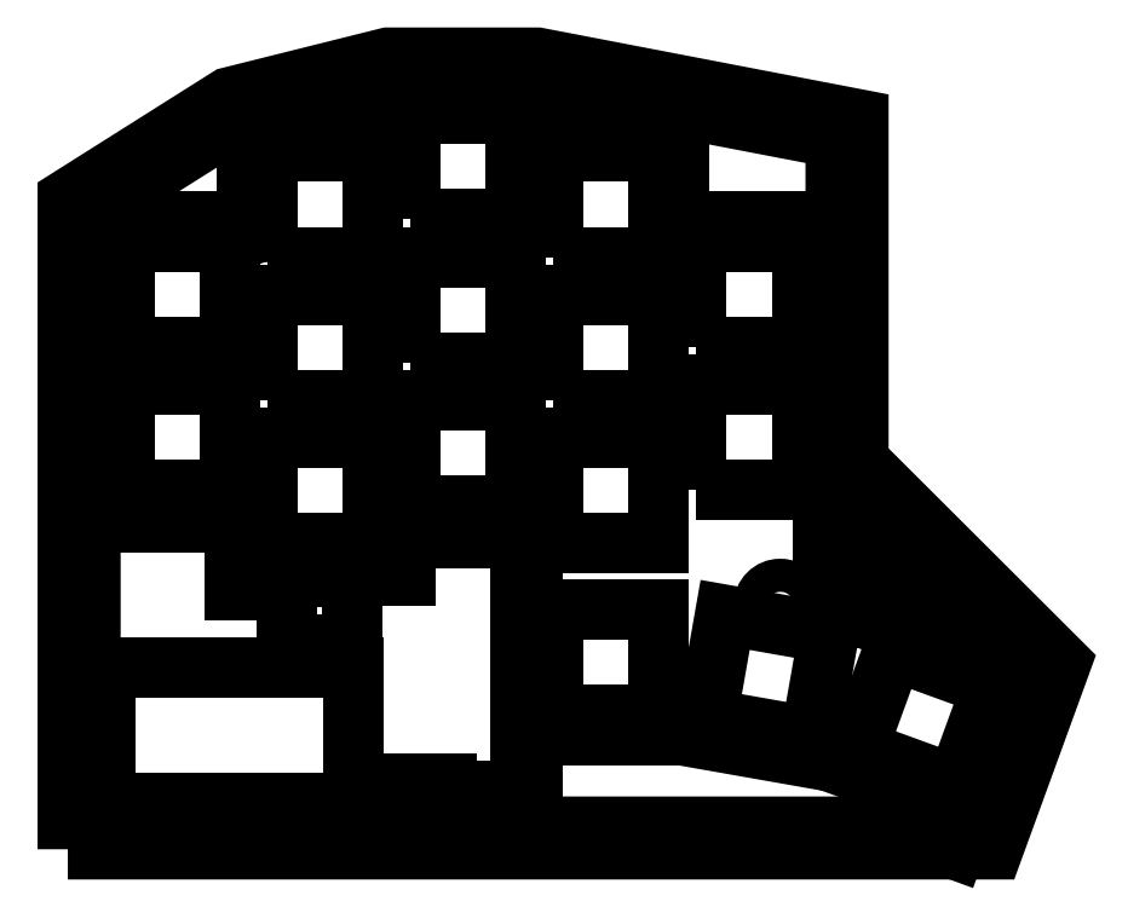
<metadata>
{"format":"dxf","ext":"dxf","renderer":"ezdxf+matplotlib","layout":"modelspace","background":"white","min_lineweight":24,"dpi":150}
</metadata>
<code>
0
SECTION
2
ENTITIES
0
LWPOLYLINE
8
0
90
10
70
1
43
0
10
8.5
20
7.28
10
126.3
20
7.28
10
133.9
20
28.27
10
107.5
20
54.66
10
107.5
20
98.83
10
67.69
20
106.5
10
67.6
20
106.5
10
48.38
20
106.5
10
28.1
20
101.4
10
8.5
20
89.05
0
LWPOLYLINE
8
0
90
9
70
1
43
0
10
5.5
20
4.28
10
128.4
20
4.28
10
137.4
20
29.04
10
110.5
20
55.91
10
110.5
20
101.3
10
67.88
20
109.5
10
48.01
20
109.5
10
26.91
20
104.2
10
5.5
20
90.7
0
LWPOLYLINE
8
0
90
9
70
1
43
0
10
7.3
20
6.08
10
127.1
20
6.08
10
135.3
20
28.58
10
108.7
20
55.16
10
108.7
20
99.82
10
67.71
20
107.7
10
48.23
20
107.7
10
27.62
20
102.5
10
7.3
20
89.71
0
LWPOLYLINE
8
0
90
10
70
1
43
0
10
6.7
20
5.48
10
127.6
20
5.48
10
136
20
28.73
10
109.3
20
55.41
10
109.3
20
100.3
10
68.03
20
108.2
10
67.77
20
108.3
10
48.16
20
108.3
10
27.38
20
103.1
10
6.7
20
90.04
0
CIRCLE
8
0
10
32
20
80.5
30
0
40
2.2
210
0
220
0
230
1
0
CIRCLE
8
0
10
84
20
80.5
30
0
40
2.2
210
0
220
0
230
1
0
CIRCLE
8
0
10
100.1
20
36.68
30
0
40
2.2
210
0
220
0
230
1
0
LWPOLYLINE
8
0
90
4
70
1
43
0
10
10.5
20
10.39
10
43.5
20
10.39
10
43.5
20
28.39
10
10.5
20
28.39
0
LINE
8
0
10
47.03
20
13.01
30
0
11
47.03
21
7.16
31
0
0
LINE
8
0
10
55.82
20
7.16
30
0
11
55.82
21
13.01
31
0
0
LINE
8
0
10
55.82
20
13.01
30
0
11
47.03
21
13.01
31
0
0
LWPOLYLINE
8
0
90
4
70
1
43
0
10
57.82
20
8.525
10
66.82
20
8.525
10
66.82
20
12.03
10
57.82
20
12.03
0
LINE
8
0
10
122.6
20
37.83
30
0
11
114.8
21
45.61
31
0
0
LINE
8
0
10
114.8
20
45.61
30
0
11
108.4
21
39.17
31
0
0
LINE
8
0
10
108.4
20
39.17
30
0
11
110.7
21
36.84
31
0
0
LINE
8
0
10
118.9
20
34.13
30
0
11
122.6
21
37.83
31
0
0
LINE
8
0
10
43.2
20
31.55
30
0
11
43.2
21
40.45
31
0
0
LINE
8
0
10
43.2
20
40.45
30
0
11
35.2
21
40.45
31
0
0
LINE
8
0
10
34.6
20
39.73
30
0
11
34.6
21
31.55
31
0
0
LINE
8
0
10
34.6
20
31.55
30
0
11
43.2
21
31.55
31
0
0
LWPOLYLINE
8
0
90
4
70
1
43
0
10
13
20
52
10
27
20
52
10
27
20
66
10
13
20
66
0
LWPOLYLINE
8
0
90
4
70
1
43
0
10
13
20
71
10
27
20
71
10
27
20
85
10
13
20
85
0
LWPOLYLINE
8
0
90
4
70
1
43
0
10
32
20
45
10
46
20
45
10
46
20
59
10
32
20
59
0
LWPOLYLINE
8
0
90
4
70
1
43
0
10
32
20
64
10
46
20
64
10
46
20
78
10
32
20
78
0
LWPOLYLINE
8
0
90
4
70
1
43
0
10
32
20
83
10
46
20
83
10
46
20
97
10
32
20
97
0
LWPOLYLINE
8
0
90
4
70
1
43
0
10
51
20
50
10
65
20
50
10
65
20
64
10
51
20
64
0
LWPOLYLINE
8
0
90
4
70
1
43
0
10
51
20
69
10
65
20
69
10
65
20
83
10
51
20
83
0
LWPOLYLINE
8
0
90
4
70
1
43
0
10
51
20
88
10
65
20
88
10
65
20
102
10
51
20
102
0
LWPOLYLINE
8
0
90
4
70
1
43
0
10
70
20
45
10
84
20
45
10
84
20
59
10
70
20
59
0
LWPOLYLINE
8
0
90
4
70
1
43
0
10
70
20
64
10
84
20
64
10
84
20
78
10
70
20
78
0
LWPOLYLINE
8
0
90
4
70
1
43
0
10
70
20
83
10
84
20
83
10
84
20
97
10
70
20
97
0
LWPOLYLINE
8
0
90
4
70
1
43
0
10
89
20
52
10
103
20
52
10
103
20
66
10
89
20
66
0
LWPOLYLINE
8
0
90
4
70
1
43
0
10
89
20
71
10
103
20
71
10
103
20
85
10
89
20
85
0
LWPOLYLINE
8
0
90
4
70
1
43
0
10
70
20
22.2
10
84
20
22.2
10
84
20
36.2
10
70
20
36.2
0
LWPOLYLINE
8
0
90
4
70
1
43
0
10
90.38
20
21.64
10
104.2
20
19.21
10
106.6
20
33
10
92.81
20
35.43
0
LWPOLYLINE
8
0
90
4
70
1
43
0
10
110.3
20
17.55
10
123.5
20
12.77
10
128.3
20
25.92
10
115.1
20
30.71
0
LINE
8
0
10
8.5
20
49.25
30
0
11
29.25
21
49.25
31
0
0
LINE
8
0
10
10.25
20
49.25
30
0
11
10.25
21
87.75
31
0
0
LINE
8
0
10
29.25
20
87.75
30
0
11
10.25
21
87.75
31
0
0
LINE
8
0
10
48.75
20
42.25
30
0
11
48.75
21
47.25
31
0
0
LINE
8
0
10
29.25
20
49.25
30
0
11
29.25
21
42.25
31
0
0
LINE
8
0
10
48.25
20
99.75
30
0
11
29.25
21
99.75
31
0
0
LINE
8
0
10
29.25
20
99.75
30
0
11
29.25
21
87.75
31
0
0
LINE
8
0
10
48.75
20
47.25
30
0
11
67.25
21
47.25
31
0
0
LINE
8
0
10
67.75
20
99.75
30
0
11
67.75
21
104.8
31
0
0
LINE
8
0
10
67.75
20
104.8
30
0
11
48.25
21
104.8
31
0
0
LINE
8
0
10
48.25
20
104.8
30
0
11
48.25
21
99.75
31
0
0
LINE
8
0
10
67.25
20
4.28
30
0
11
67.25
21
47.25
31
0
0
LINE
8
0
10
86.75
20
87.75
30
0
11
86.75
21
99.75
31
0
0
LINE
8
0
10
86.75
20
99.75
30
0
11
67.75
21
99.75
31
0
0
LINE
8
0
10
105.8
20
54.66
30
0
11
105.8
21
87.75
31
0
0
LINE
8
0
10
105.8
20
87.75
30
0
11
86.75
21
87.75
31
0
0
LINE
8
0
10
67.25
20
19.45
30
0
11
86.97
21
19.45
31
0
0
LINE
8
0
10
86.97
20
19.45
30
0
11
106.6
21
15.99
31
0
0
LINE
8
0
10
105.8
20
35.94
30
0
11
111.6
21
34.91
31
0
0
LINE
8
0
10
106.6
20
15.99
30
0
11
125.1
21
9.241
31
0
0
LINE
8
0
10
123.3
20
4.28
30
0
11
131.8
21
27.57
31
0
0
LINE
8
0
10
111.7
20
34.87
30
0
11
133.5
21
26.96
31
0
0
LINE
8
0
10
105.8
20
54.66
30
0
11
107.5
21
54.66
31
0
0
LINE
8
0
10
111.7
20
34.87
30
0
11
111.6
21
34.91
31
0
0
ARC
8
0
10
32
20
42.5
30
0
40
2.2
210
0
220
0
230
1
50
270
51
353.5
0
LINE
8
0
10
34.19
20
42.25
30
0
11
48.75
21
42.25
31
0
0
LINE
8
0
10
32
20
40.3
30
0
11
29.25
21
40.3
31
0
0
LINE
8
0
10
29.25
20
42.25
30
0
11
29.25
21
40.3
31
0
0
LINE
8
0
10
105.8
20
35.94
30
0
11
105.8
21
54.66
31
0
0
LINE
8
0
10
107.5
20
37.41
30
0
11
107.5
21
54.66
31
0
0
LINE
8
0
10
107.5
20
37.41
30
0
11
112
21
36.62
31
0
0
LINE
8
0
10
112.3
20
36.54
30
0
11
112
21
36.62
31
0
0
LINE
8
0
10
112.3
20
36.54
30
0
11
133.3
21
28.88
31
0
0
LINE
8
0
10
8.5
20
47.65
30
0
11
27.65
21
47.65
31
0
0
LINE
8
0
10
27.65
20
47.65
30
0
11
27.65
21
42.25
31
0
0
LINE
8
0
10
27.65
20
42.25
30
0
11
27.65
21
38.7
31
0
0
LINE
8
0
10
32
20
38.7
30
0
11
27.65
21
38.7
31
0
0
ARC
8
0
10
32
20
42.5
30
0
40
3.8
210
0
220
0
230
1
50
270
51
330.9
0
LINE
8
0
10
35.32
20
40.65
30
0
11
50.35
21
40.65
31
0
0
LINE
8
0
10
50.35
20
40.65
30
0
11
50.35
21
45.65
31
0
0
LINE
8
0
10
50.35
20
45.65
30
0
11
65.65
21
45.65
31
0
0
LINE
8
0
10
65.65
20
4.28
30
0
11
65.65
21
45.65
31
0
0
ENDSEC
0
EOF

</code>
